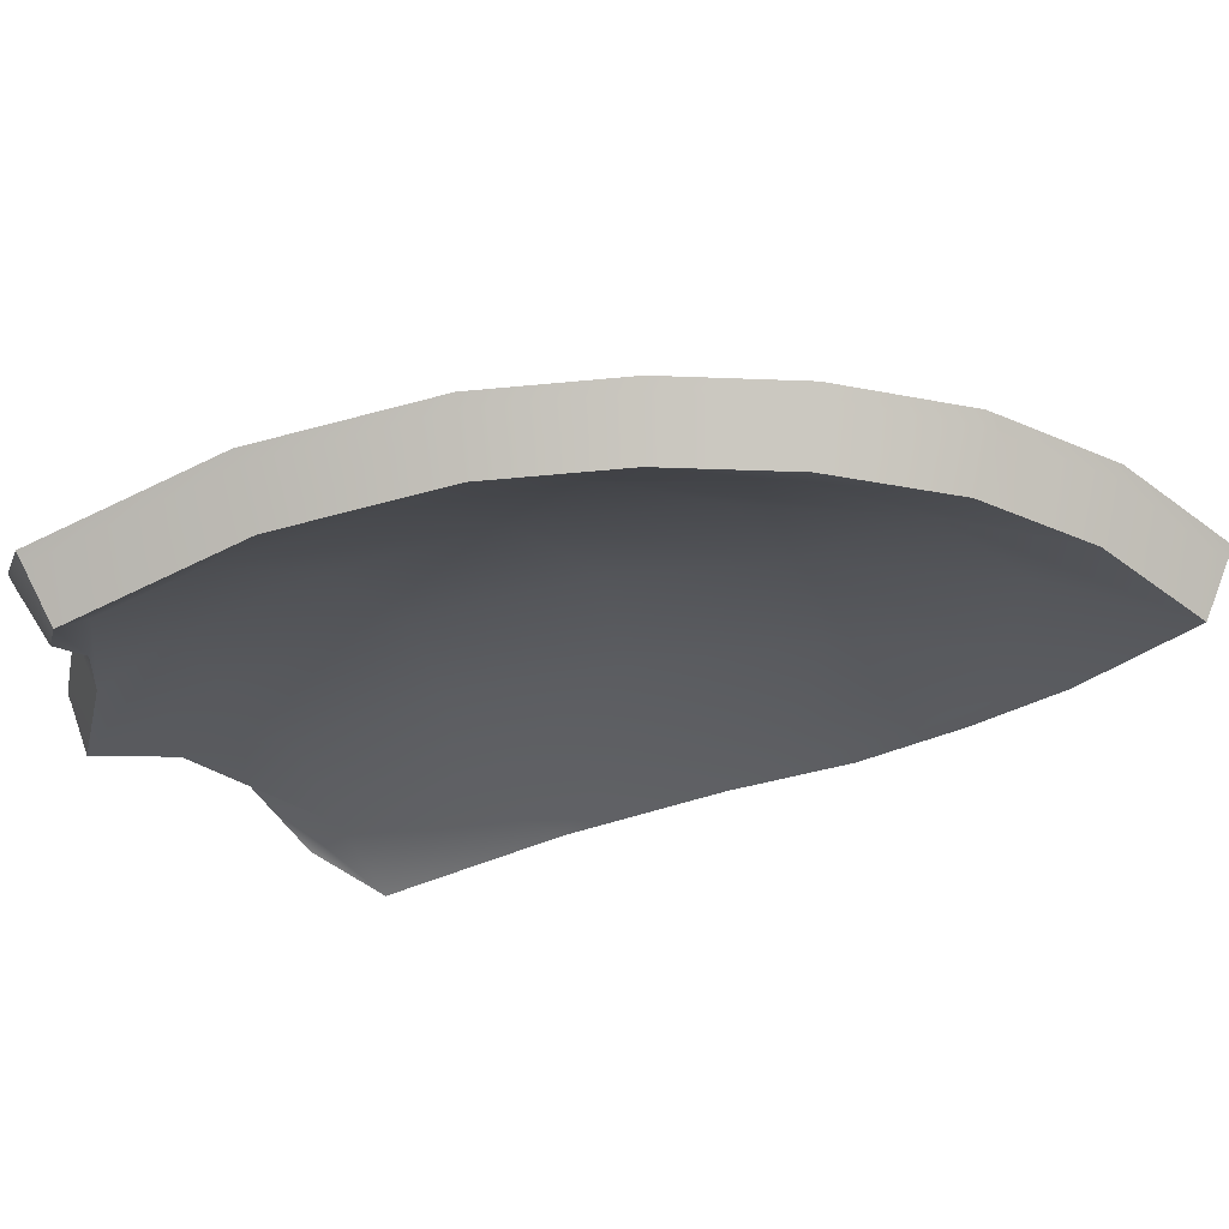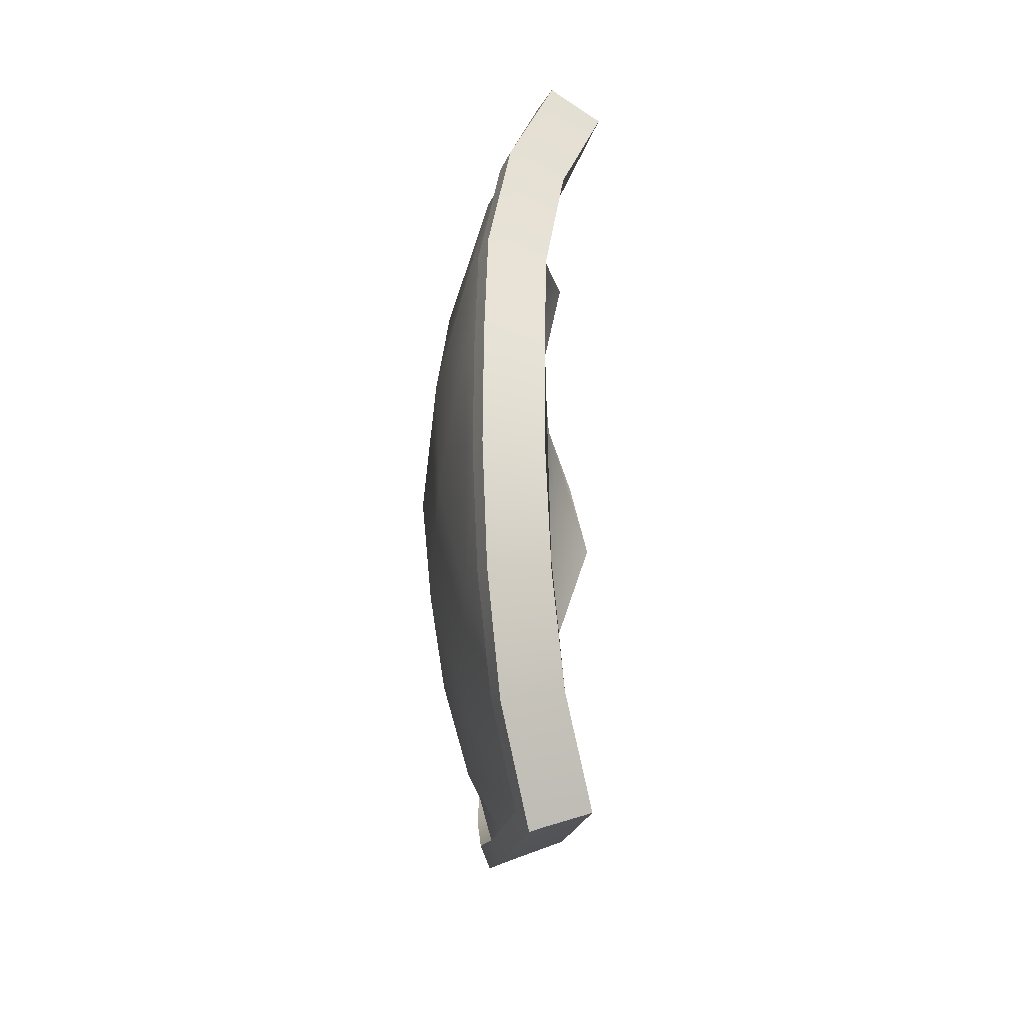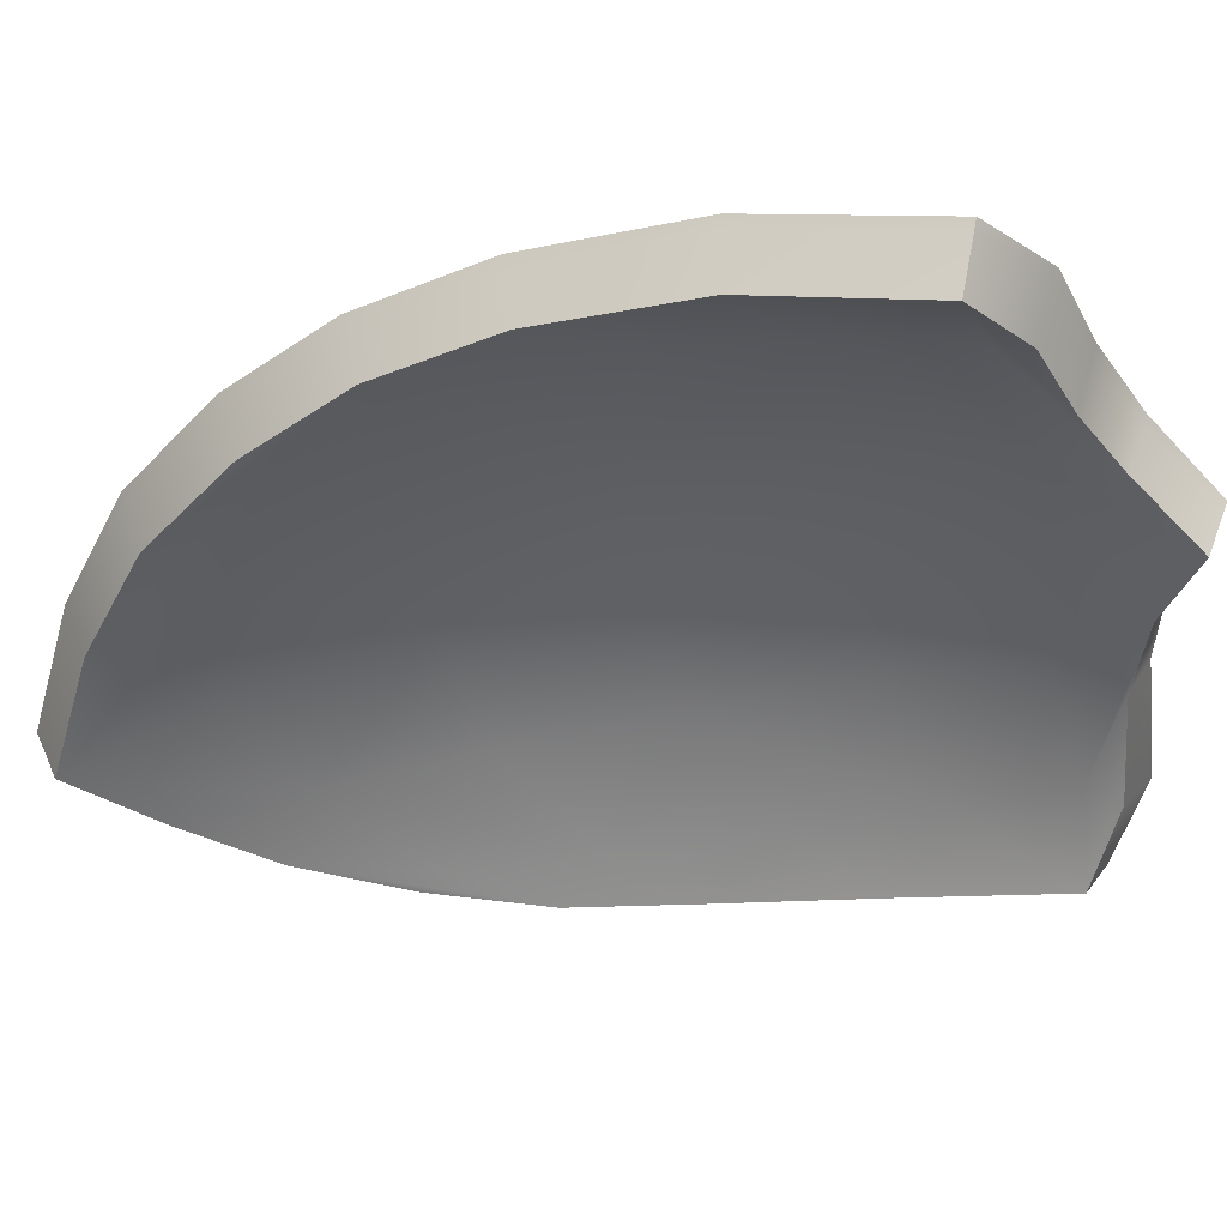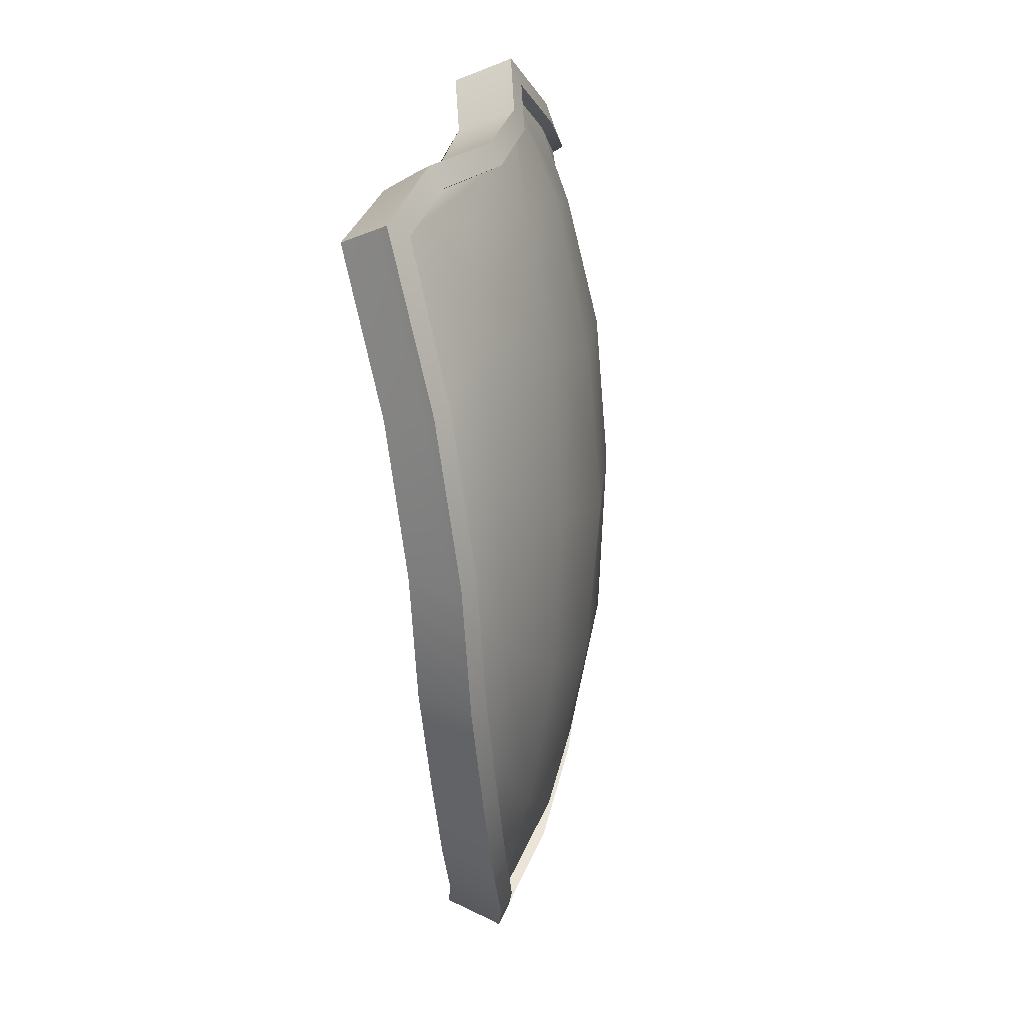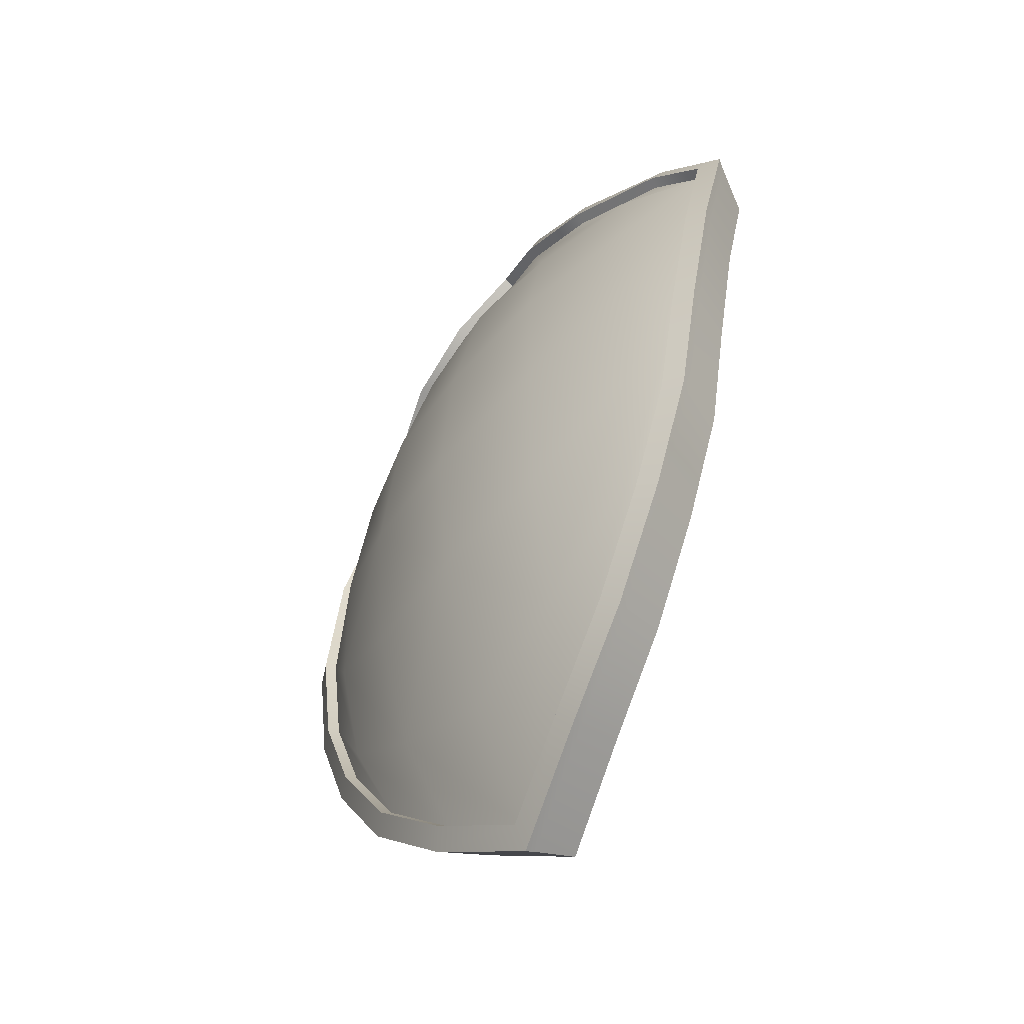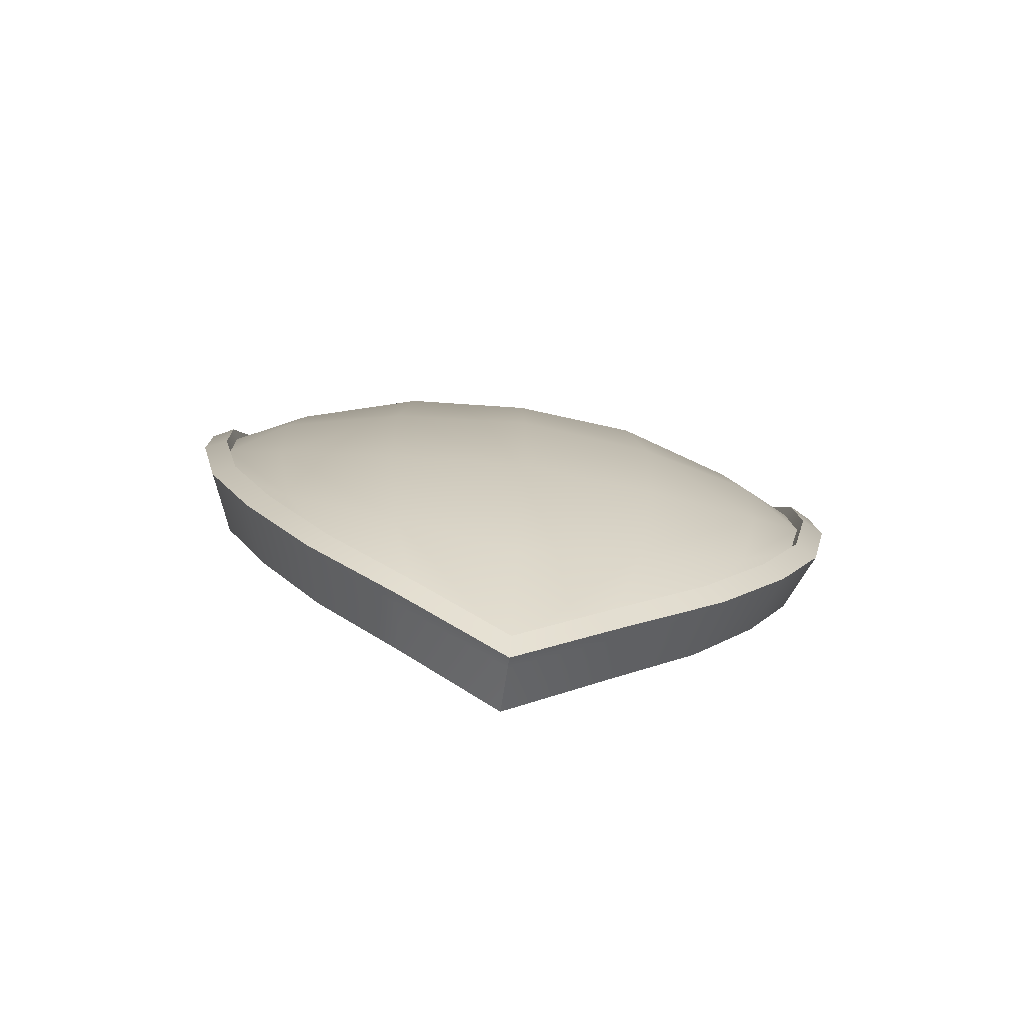
<metadata>
{"format":"obj","ext":"obj","renderer":"f3d","projection":"perspective","resolution":1024,"background":"white","views":[{"elev":-24.6,"azim":-71.2,"up":"+Z"},{"elev":-53.0,"azim":90.0,"up":"+Y"},{"elev":-47.8,"azim":104.0,"up":"+Z"},{"elev":13.0,"azim":-78.0,"up":"+Y"},{"elev":-51.1,"azim":53.3,"up":"+Y"},{"elev":-76.6,"azim":-8.1,"up":"+Y"}]}
</metadata>
<code>
g default
v 0 7.723 1.024
v -1.298 6.908 1.39
v -1.677 -7.068 1.232
v 0 -8.074 0.7909
v -4.06 6.066 0.7814
v -5.274 5.328 0.3884
v -5.514 2.504 1.13
v -4.983 -2.248 1.516
v -4.189 -4.104 1.525
v -2.479 6.401 1.343
v -3.08 -5.796 1.437
v -5.373 -0.146 1.473
v 1.298 6.908 1.39
v 1.677 -7.068 1.232
v 4.06 6.066 0.7814
v 5.274 5.328 0.3884
v 5.514 2.504 1.13
v 4.983 -2.248 1.516
v 4.189 -4.104 1.525
v 2.479 6.401 1.343
v 3.08 -5.796 1.437
v 5.373 -0.146 1.473
v -1.798 -7.36 2.054
v 0 -8.408 1.607
v -3.319 -6.008 2.258
v -5.673 5.6 1.123
v -5.908 2.615 1.909
v -5.73 -0.1694 2.279
v -5.301 -2.38 2.329
v -4.482 -4.28 2.34
v 0 8.036 1.849
v -1.409 7.201 2.212
v -2.762 6.718 2.108
v -4.442 6.428 1.491
v 1.798 -7.36 2.054
v 3.319 -6.008 2.258
v 5.673 5.6 1.123
v 5.908 2.615 1.909
v 5.301 -2.38 2.329
v 5.73 -0.1694 2.279
v 4.482 -4.28 2.34
v 1.409 7.201 2.212
v 2.762 6.718 2.108
v 4.442 6.428 1.491
v 0 2.869 3.479
v 0 5.67 2.861
v -1.897 5.442 2.741
v -2.15 3.14 3.266
v -2.379 0.4433 3.444
v 0 0.01416 3.732
v 0 -2.695 3.506
v -2.301 -2.52 3.315
v -2.047 -5.084 2.823
v 0 -5.882 2.787
v -1.548 -7.055 2.202
v 0 -7.956 1.814
v -3.987 5.551 2.174
v -4.307 3.801 2.506
v -4.46 1.337 2.792
v -4.316 -1.396 2.853
v -3.911 -3.783 2.651
v -3.017 -5.757 2.414
v -5.336 5.406 1.407
v -5.532 2.65 2.095
v -5.351 -0.1071 2.45
v -4.931 -2.263 2.495
v -4.14 -4.096 2.502
v 0 7.574 2.04
v -1.231 6.845 2.36
v -2.702 6.336 2.282
v -4.369 6.068 1.711
v 2.15 3.14 3.266
v 1.897 5.442 2.741
v 2.379 0.4433 3.444
v 2.047 -5.084 2.823
v 2.301 -2.52 3.315
v 1.548 -7.055 2.202
v 4.307 3.801 2.506
v 3.987 5.551 2.174
v 4.46 1.337 2.792
v 3.911 -3.783 2.651
v 4.316 -1.396 2.853
v 3.017 -5.757 2.414
v 5.336 5.406 1.407
v 5.532 2.65 2.095
v 4.931 -2.263 2.495
v 5.351 -0.1071 2.45
v 4.14 -4.096 2.502
v 1.231 6.845 2.36
v 2.702 6.336 2.282
v 4.369 6.068 1.711
v -1.817 -7.438 2.242
v 0 -8.495 1.793
v 0 -8.043 2.001
v -1.567 -7.133 2.391
v -3.367 -6.068 2.449
v -3.065 -5.817 2.605
v -5.774 5.663 1.29
v -6.003 2.65 2.087
v -5.628 2.685 2.273
v -5.437 5.469 1.574
v -5.816 -0.1661 2.465
v -5.379 -2.401 2.518
v -5.009 -2.284 2.684
v -5.437 -0.1039 2.636
v -4.55 -4.32 2.53
v -4.207 -4.136 2.692
v 0 8.115 2.039
v -1.426 7.276 2.402
v -1.248 6.92 2.55
v 0 7.653 2.23
v -2.818 6.794 2.29
v -2.758 6.411 2.464
v -4.529 6.505 1.66
v -4.457 6.145 1.88
v 1.817 -7.438 2.242
v 1.567 -7.133 2.391
v 3.367 -6.068 2.449
v 3.065 -5.817 2.605
v 5.774 5.663 1.29
v 6.003 2.65 2.087
v 5.437 5.469 1.574
v 5.628 2.685 2.273
v 5.816 -0.1661 2.465
v 5.379 -2.401 2.518
v 5.437 -0.1039 2.636
v 5.009 -2.284 2.684
v 4.55 -4.32 2.53
v 4.207 -4.136 2.692
v 1.426 7.276 2.402
v 1.248 6.92 2.55
v 2.818 6.794 2.29
v 2.758 6.411 2.464
v 4.529 6.505 1.66
v 4.457 6.145 1.88
v -0 2.869 2.428
v 0 5.67 1.81
v -1.897 5.442 1.69
v -2.15 3.14 2.216
v -2.379 0.4433 2.393
v 0 0.01416 2.681
v 0 -2.695 2.456
v -2.301 -2.52 2.264
v -2.047 -5.084 1.773
v -0 -5.882 1.736
v -3.987 5.551 1.123
v -4.307 3.801 1.455
v -4.46 1.337 1.742
v -4.316 -1.396 1.802
v -3.911 -3.783 1.6
v 2.15 3.14 2.216
v 1.897 5.442 1.69
v 2.379 0.4433 2.393
v 2.047 -5.084 1.773
v 2.301 -2.52 2.264
v 4.307 3.801 1.455
v 3.987 5.551 1.123
v 4.46 1.337 1.742
v 3.911 -3.783 1.6
v 4.316 -1.396 1.802
g polySurface1
f 45 46 47 48
f 49 50 45 48
f 51 52 53 54
f 53 55 56 54
f 47 57 58 48
f 58 59 49 48
f 53 52 60 61
f 61 62 55 53
f 58 57 63
f 64 59 58 63
f 61 60 65 66
f 66 67 62 61
f 49 52 51 50
f 60 52 49 59
f 65 60 59 64
f 47 46 68 69
f 69 70 57 47
f 63 57 70 71
f 45 72 73 46
f 74 72 45 50
f 51 54 75 76
f 75 54 56 77
f 73 72 78 79
f 78 72 74 80
f 75 81 82 76
f 81 75 77 83
f 78 84 79
f 85 84 78 80
f 81 86 87 82
f 86 81 83 88
f 74 50 51 76
f 82 80 74 76
f 87 85 80 82
f 73 89 68 46
f 89 73 79 90
f 84 91 90 79
f 3 4 24 23
f 11 3 23 25
f 6 7 27 26
f 12 8 29 28
f 8 9 30 29
f 9 11 25 30
f 7 12 28 27
f 1 2 32 31
f 2 10 33 32
f 10 5 34 33
f 5 6 26 34
f 4 14 35 24
f 14 21 36 35
f 17 16 37 38
f 18 22 40 39
f 21 19 41 36
f 19 18 39 41
f 22 17 38 40
f 13 1 31 42
f 20 13 42 43
f 16 15 44 37
f 15 20 43 44
f 92 93 94 95
f 96 92 95 97
f 98 99 100 101
f 102 103 104 105
f 103 106 107 104
f 106 96 97 107
f 99 102 105 100
f 108 109 110 111
f 109 112 113 110
f 112 114 115 113
f 114 98 101 115
f 93 116 117 94
f 116 118 119 117
f 121 120 122 123
f 125 124 126 127
f 118 128 129 119
f 128 125 127 129
f 124 121 123 126
f 130 108 111 131
f 132 130 131 133
f 120 134 135 122
f 134 132 133 135
f 23 24 93 92
f 56 55 95 94
f 25 23 92 96
f 55 62 97 95
f 26 27 99 98
f 64 63 101 100
f 28 29 103 102
f 66 65 105 104
f 29 30 106 103
f 67 66 104 107
f 30 25 96 106
f 62 67 107 97
f 27 28 102 99
f 65 64 100 105
f 31 32 109 108
f 69 68 111 110
f 32 33 112 109
f 70 69 110 113
f 33 34 114 112
f 71 70 113 115
f 34 26 98 114
f 63 71 115 101
f 24 35 116 93
f 77 56 94 117
f 35 36 118 116
f 83 77 117 119
f 38 37 120 121
f 84 85 123 122
f 39 40 124 125
f 87 86 127 126
f 36 41 128 118
f 88 83 119 129
f 41 39 125 128
f 86 88 129 127
f 40 38 121 124
f 85 87 126 123
f 42 31 108 130
f 68 89 131 111
f 43 42 130 132
f 89 90 133 131
f 37 44 134 120
f 91 84 122 135
f 44 43 132 134
f 90 91 135 133
f 136 139 138 137
f 140 139 136 141
f 142 145 144 143
f 144 145 4 3
f 138 139 147 146
f 147 139 140 148
f 144 150 149 143
f 150 144 3 11
f 147 6 146
f 7 6 147 148
f 150 8 12 149
f 8 150 11 9
f 140 141 142 143
f 149 148 140 143
f 12 7 148 149
f 138 2 1 137
f 2 138 146 10
f 6 5 10 146
f 136 137 152 151
f 153 141 136 151
f 142 155 154 145
f 154 14 4 145
f 152 157 156 151
f 156 158 153 151
f 154 155 160 159
f 159 21 14 154
f 156 157 16
f 17 158 156 16
f 159 160 22 18
f 18 19 21 159
f 153 155 142 141
f 160 155 153 158
f 22 160 158 17
f 152 137 1 13
f 13 20 157 152
f 16 157 20 15

</code>
